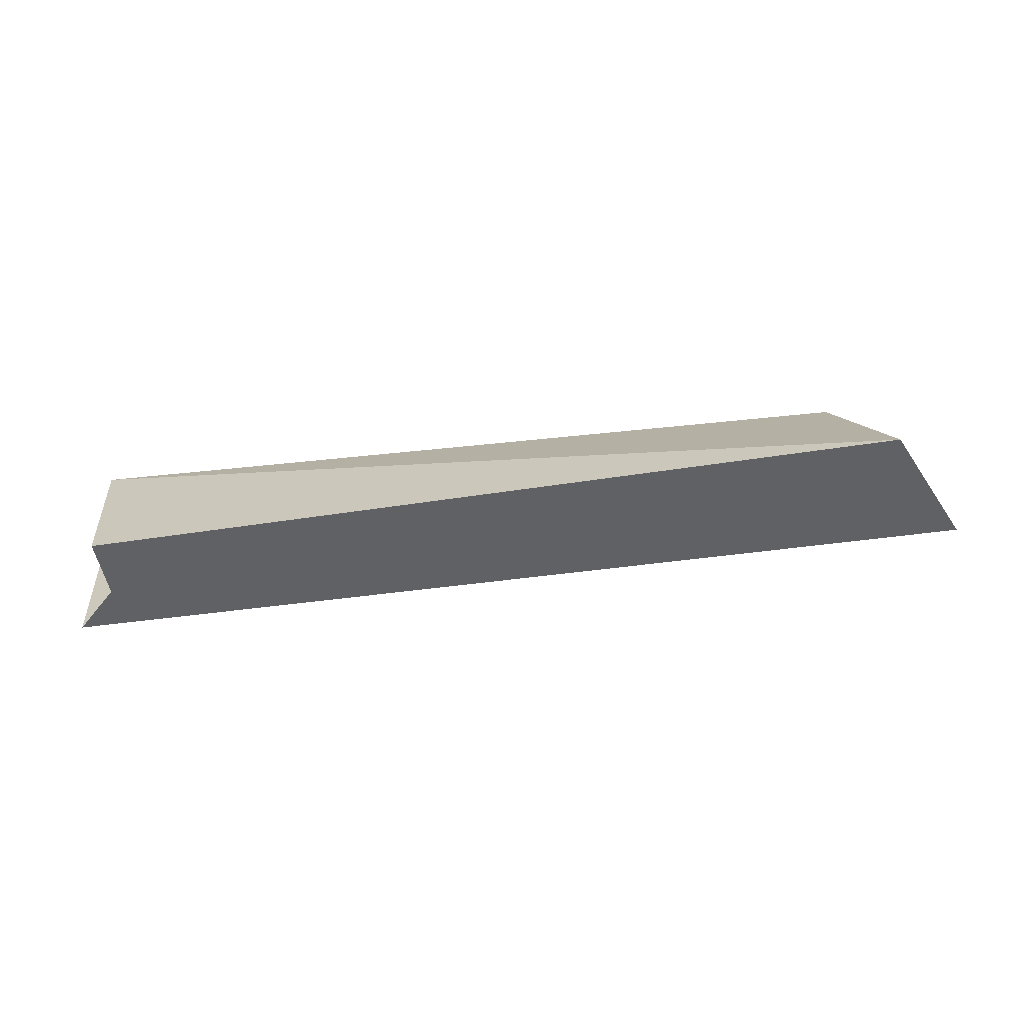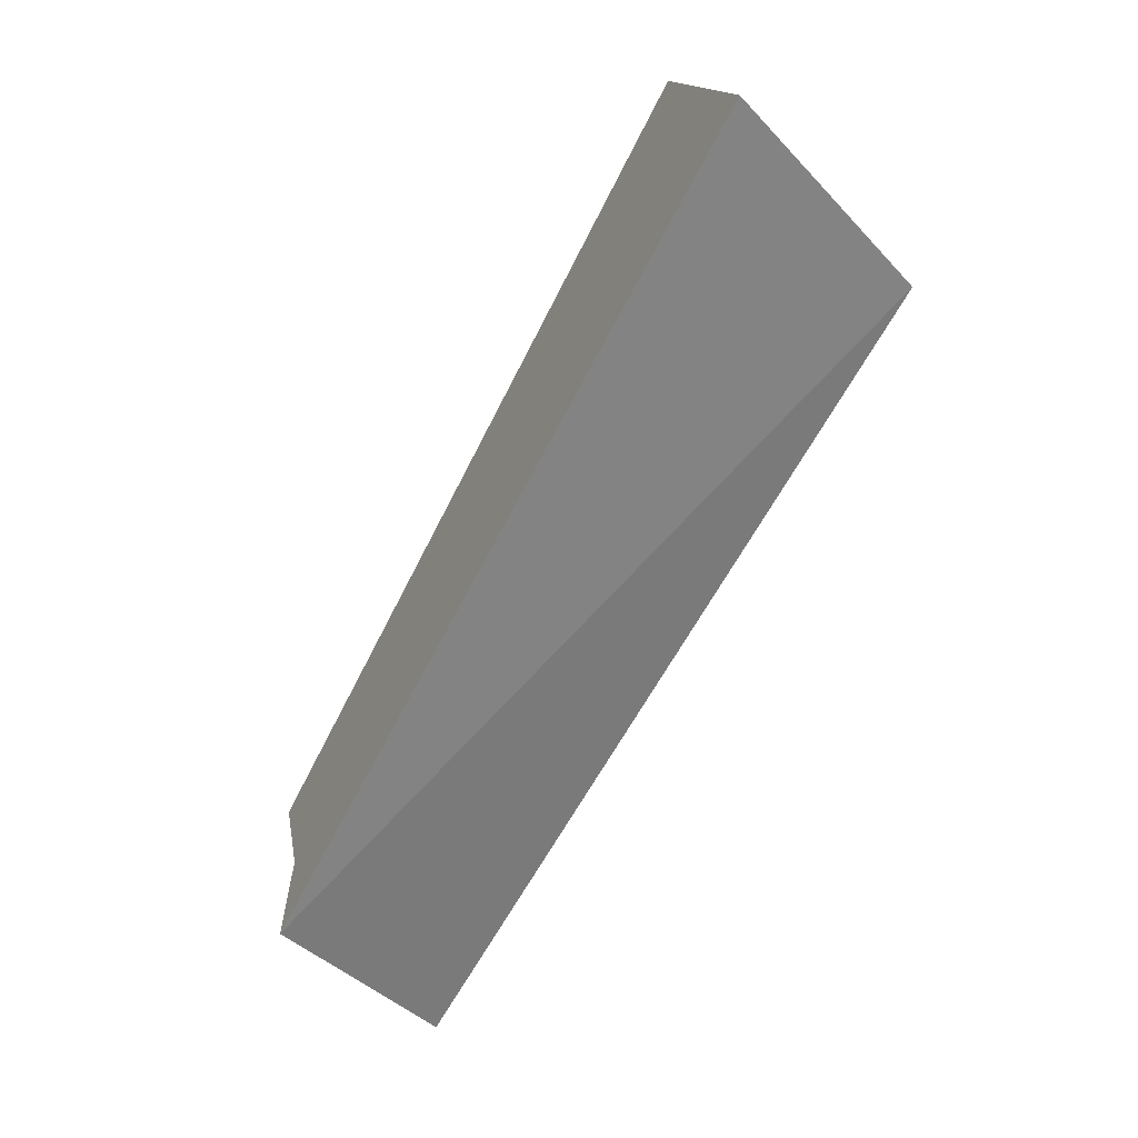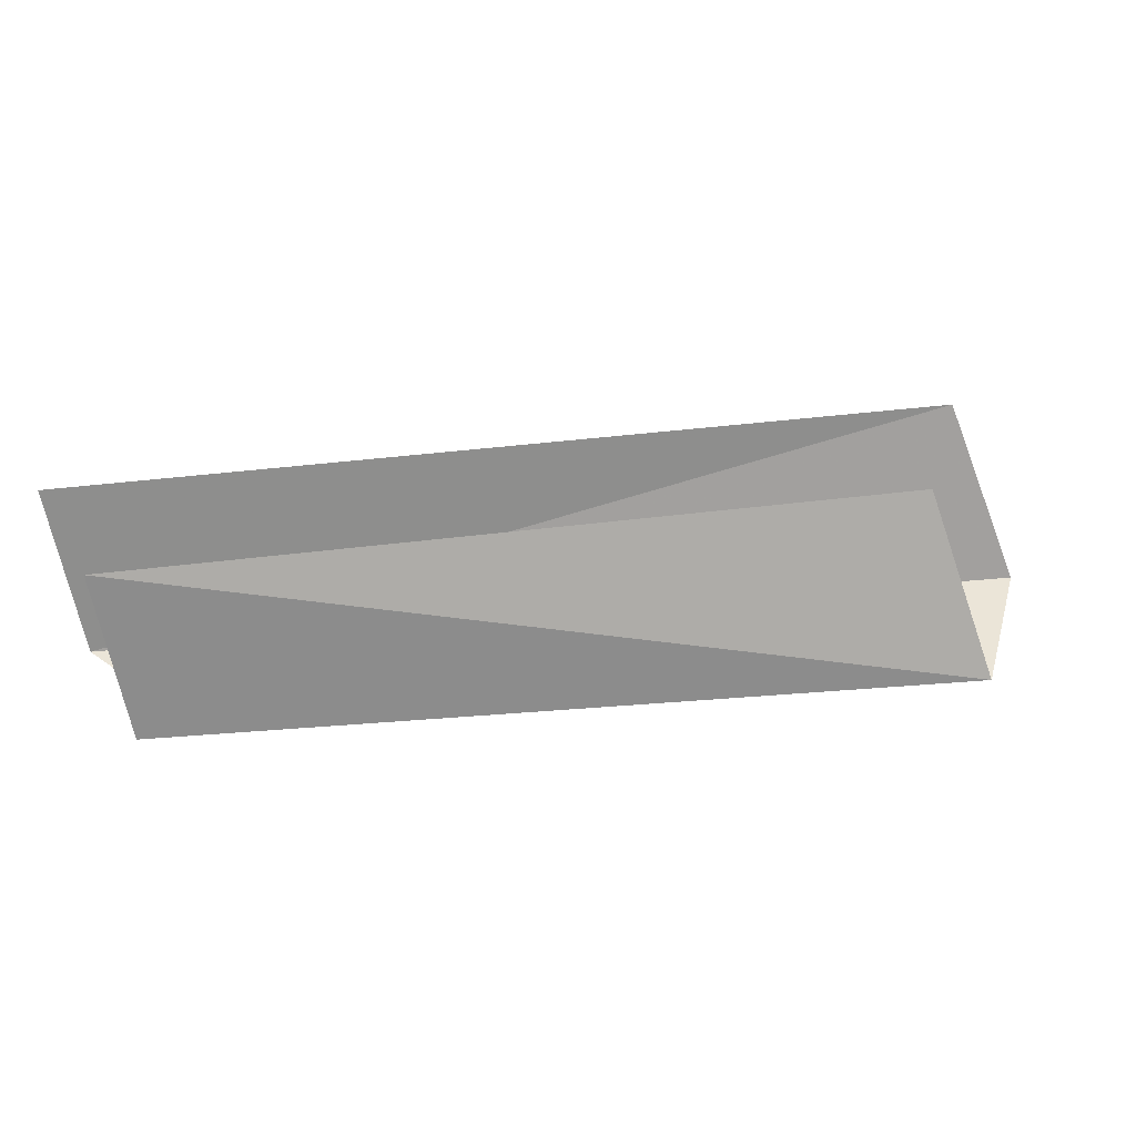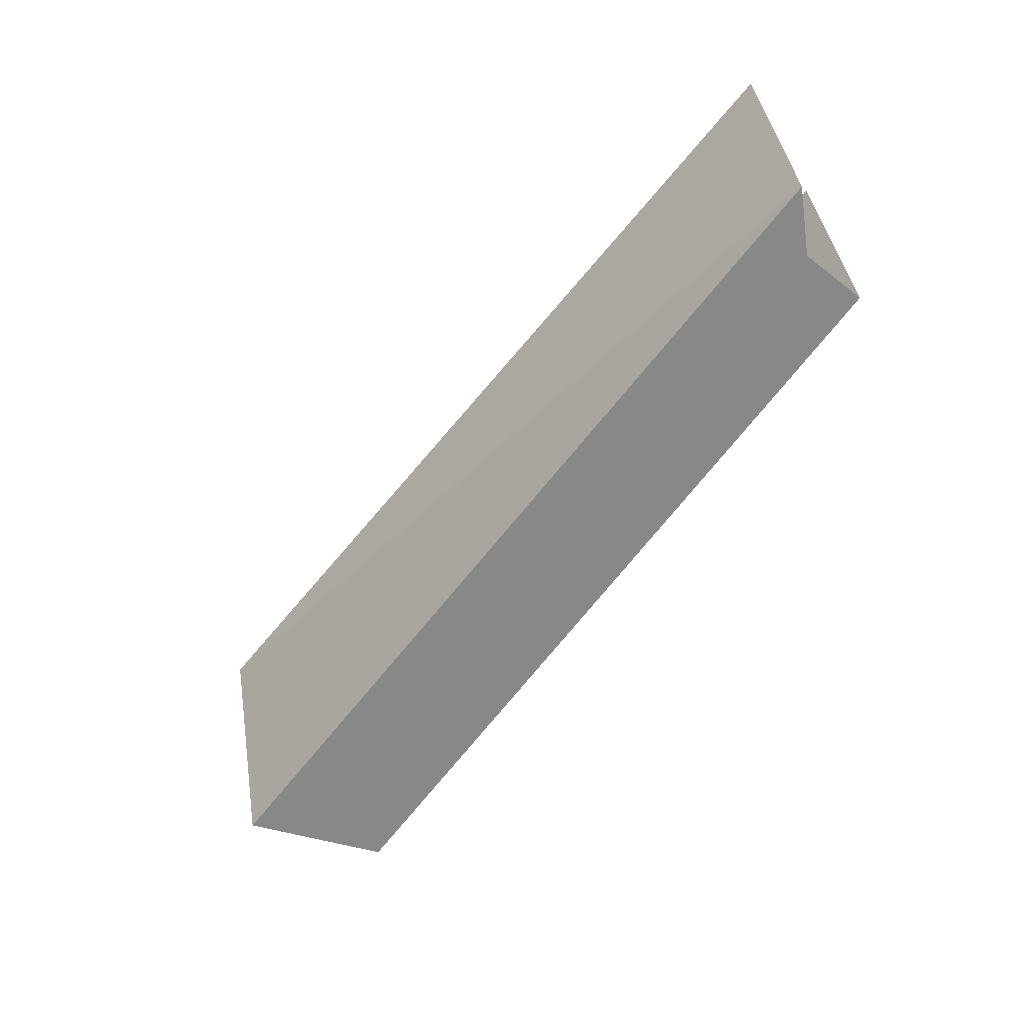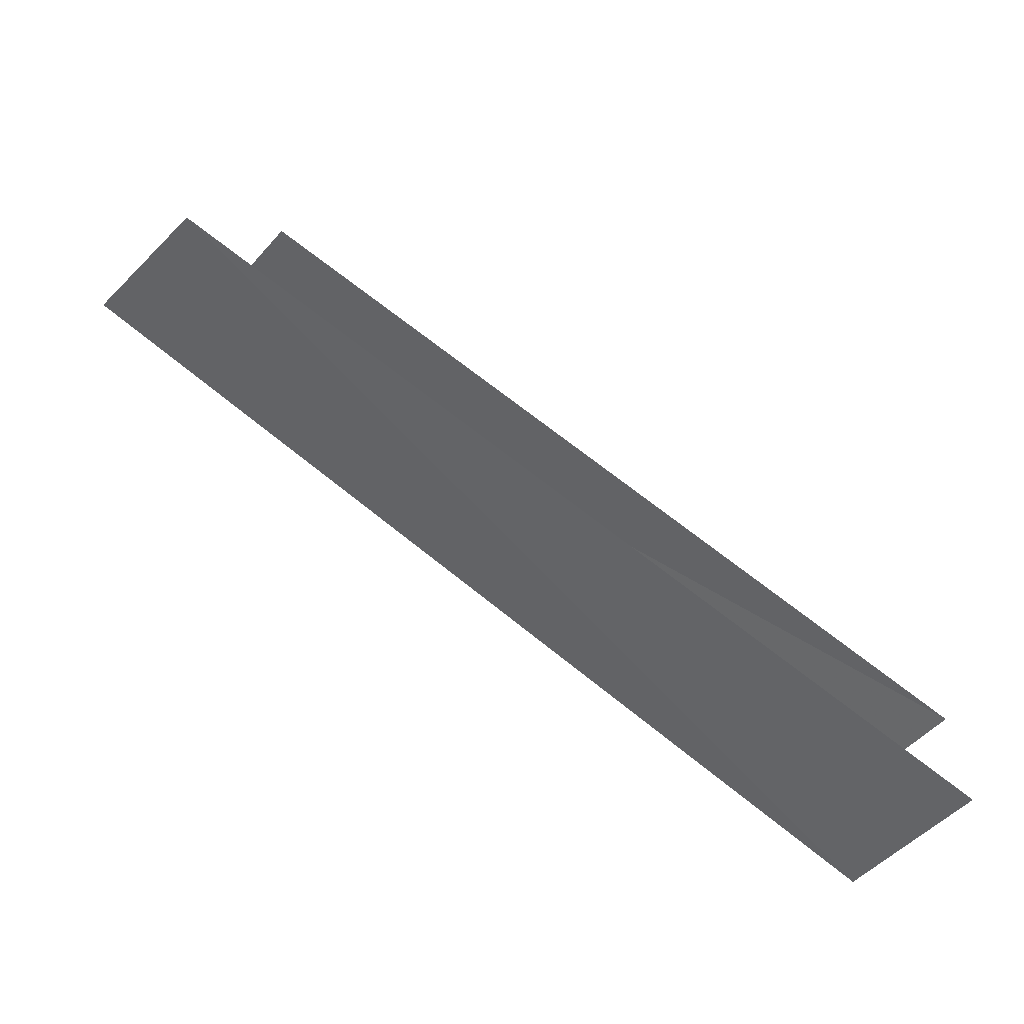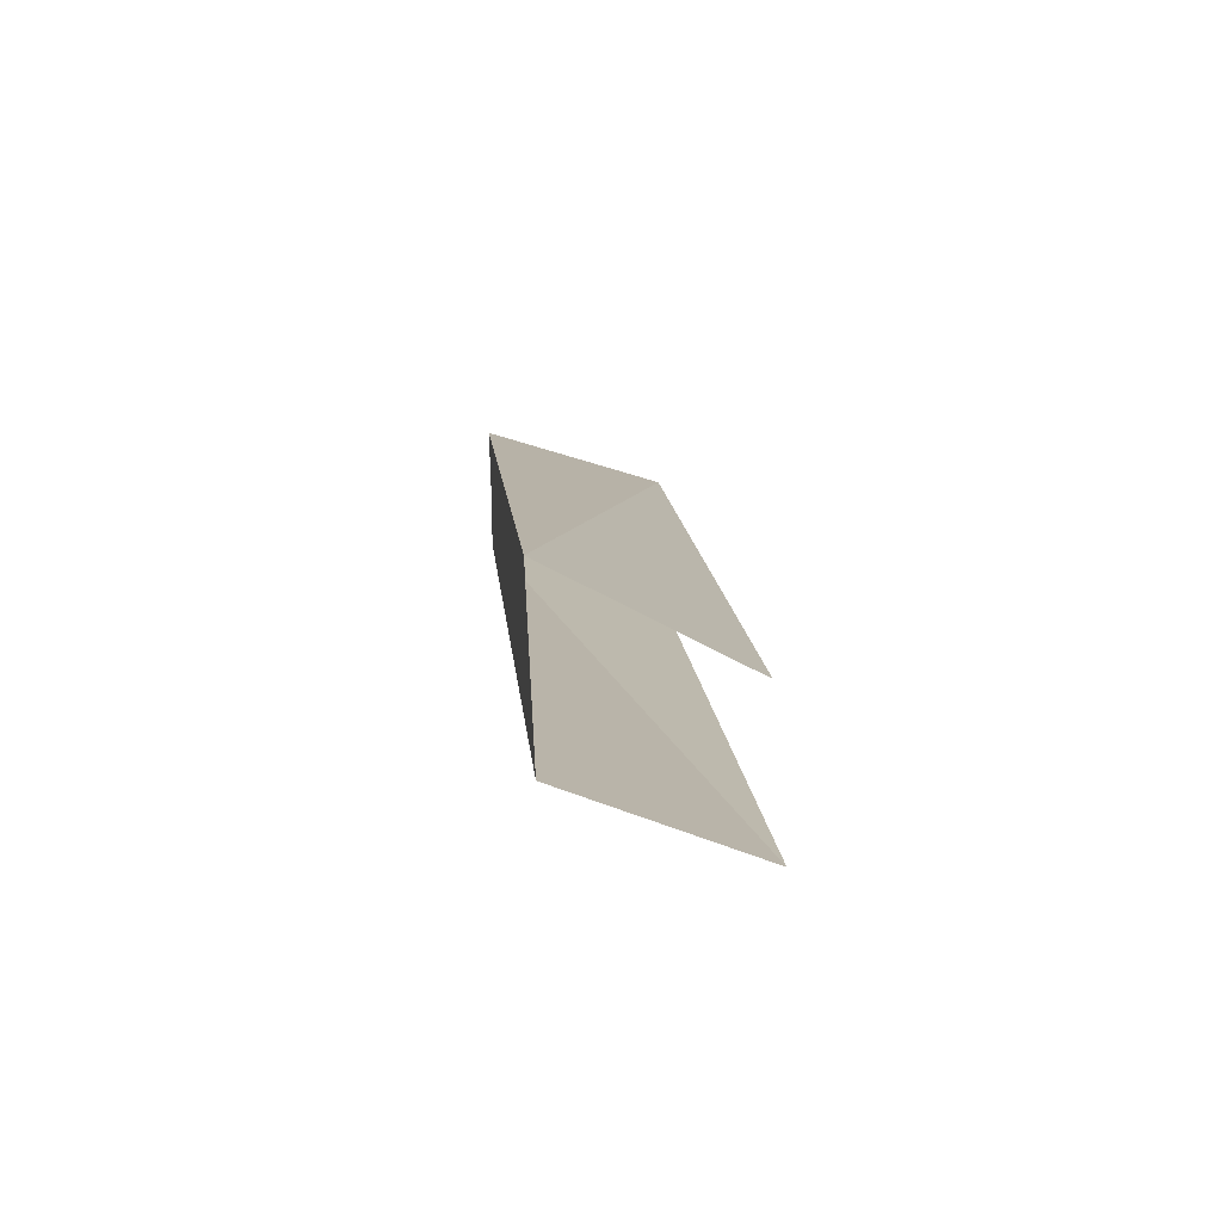
<metadata>
{"format":"obj","ext":"obj","renderer":"f3d","projection":"perspective","resolution":1024,"background":"white","views":[{"elev":-45.9,"azim":-13.5,"up":"+Y"},{"elev":-31.9,"azim":61.9,"up":"+Z"},{"elev":45.6,"azim":-29.0,"up":"+Y"},{"elev":-62.8,"azim":-150.0,"up":"+Y"},{"elev":-61.9,"azim":148.9,"up":"+Z"},{"elev":33.5,"azim":85.2,"up":"+Z"}]}
</metadata>
<code>
v 0.04688 -2.273 -0.6562
v 0.03125 -2.273 -0.6953
v 0.5547 -2.273 -0.4766
v 0.5234 -2.273 -0.4453
v 0.03125 -2.273 -0.6172
v 0.4922 -2.273 -0.4141
v 0.03125 -2.172 -0.6562
v 0.4844 -2.172 -0.4844
v 0.5391 -2.172 -0.5391
v 0.03125 -2.172 -0.7344
f 1 2 3
f 1 3 4
f 1 4 5
f 5 4 6
f 5 6 7
f 7 6 8
f 9 3 2
f 9 2 10

</code>
